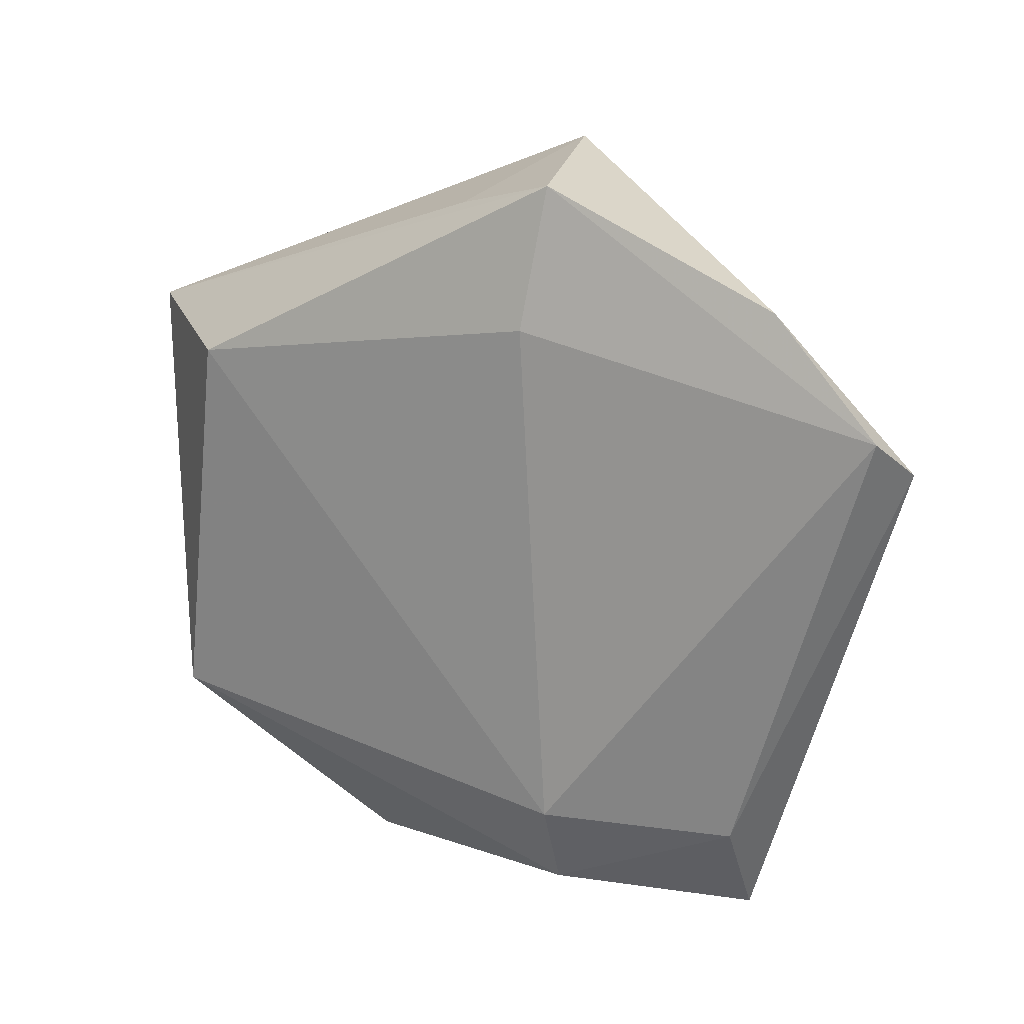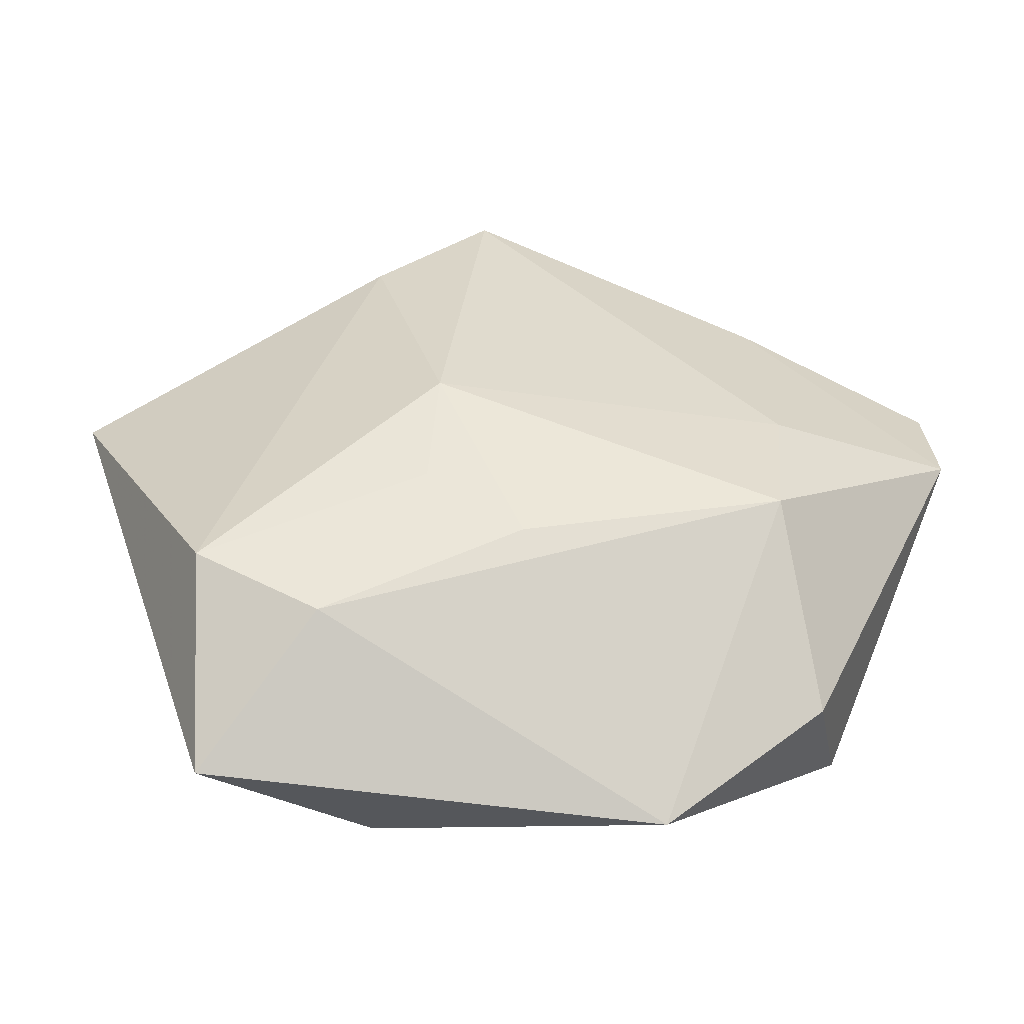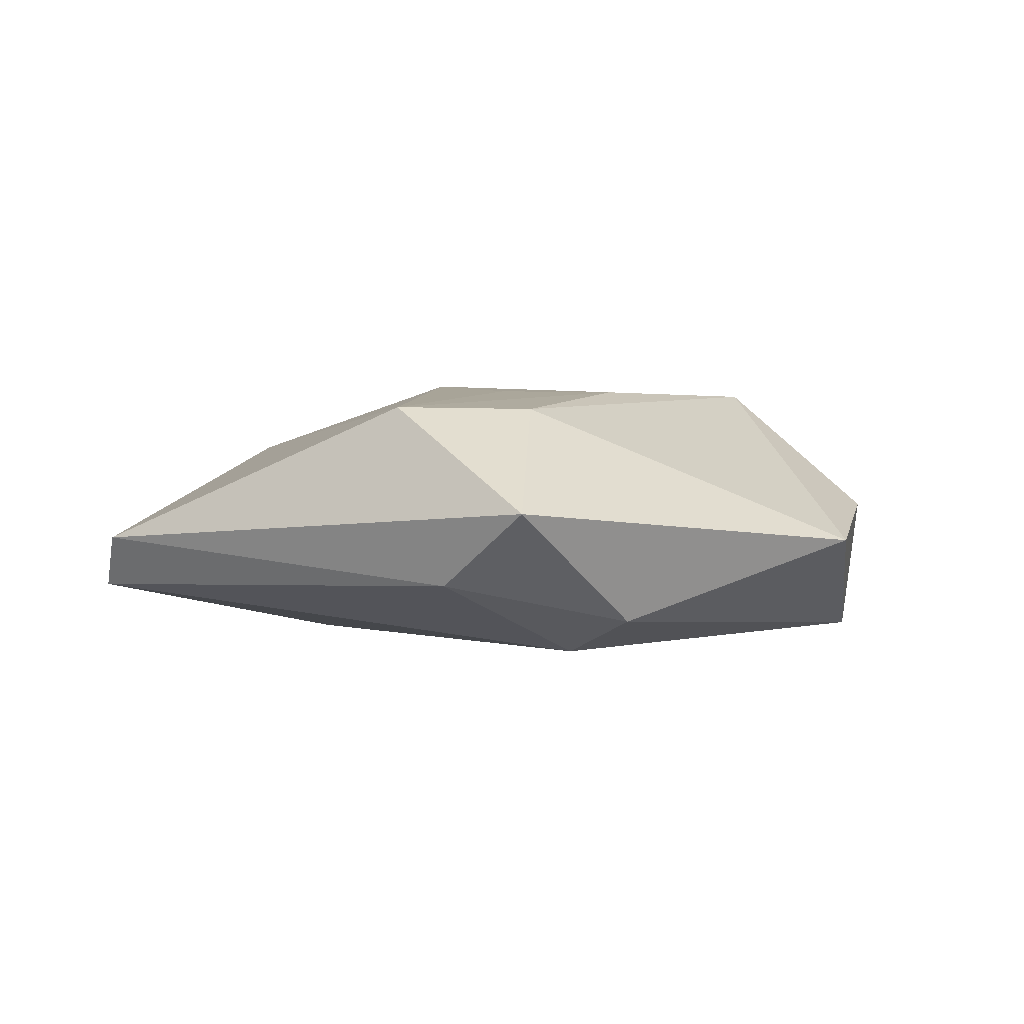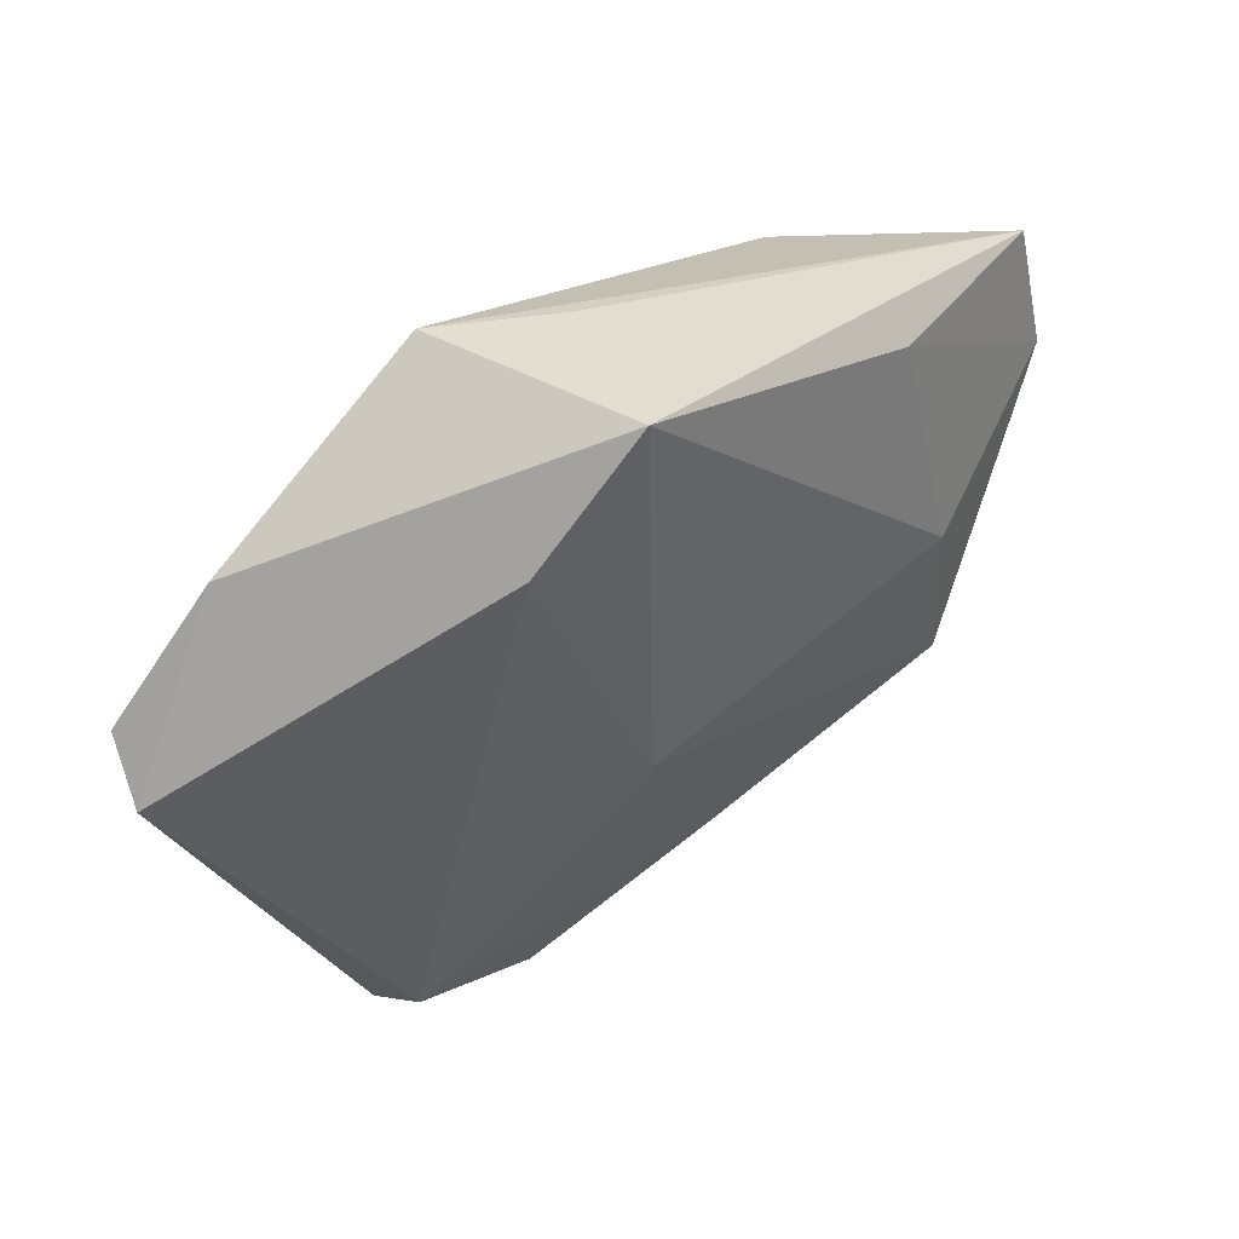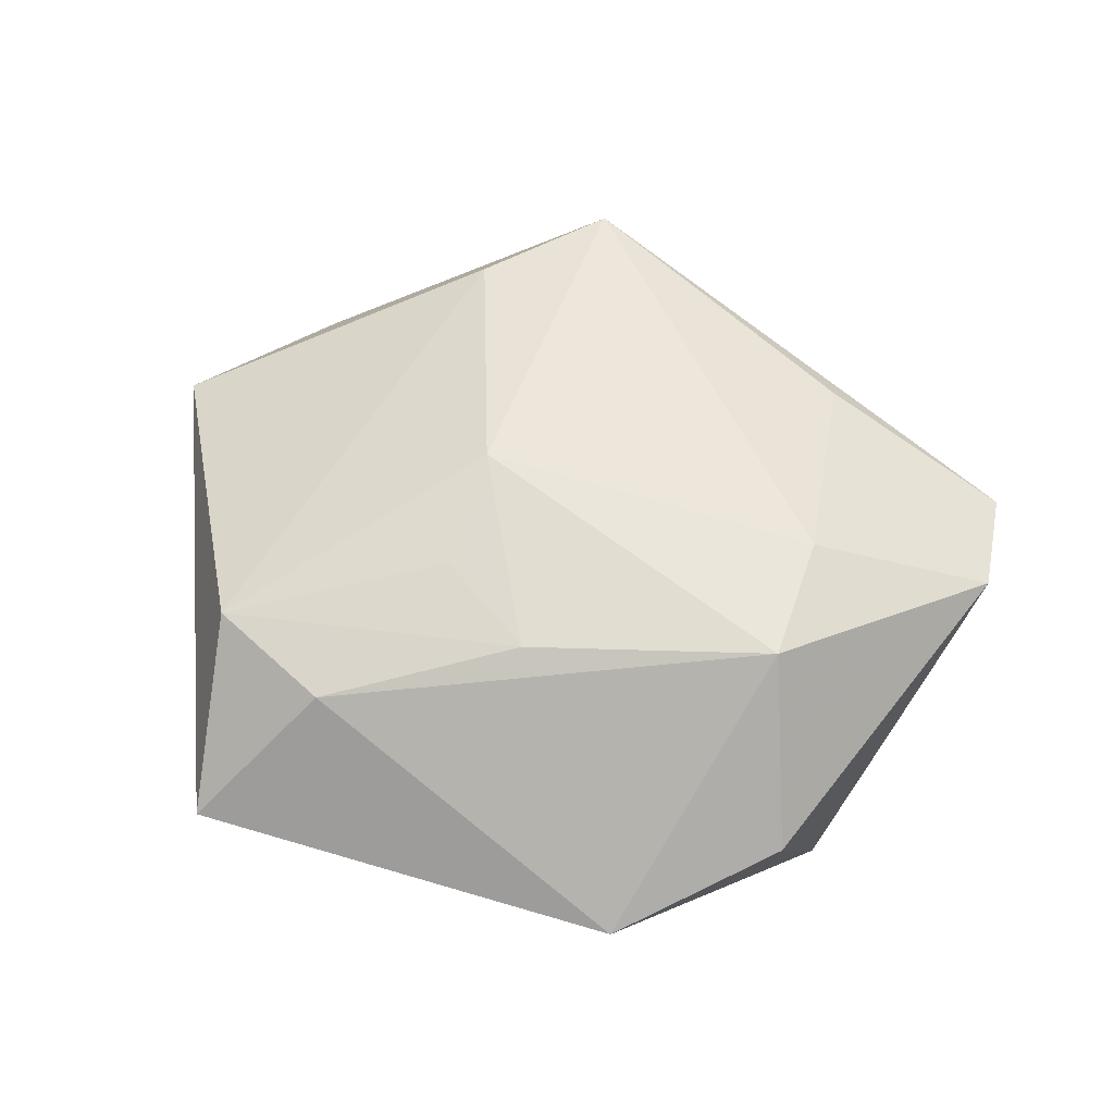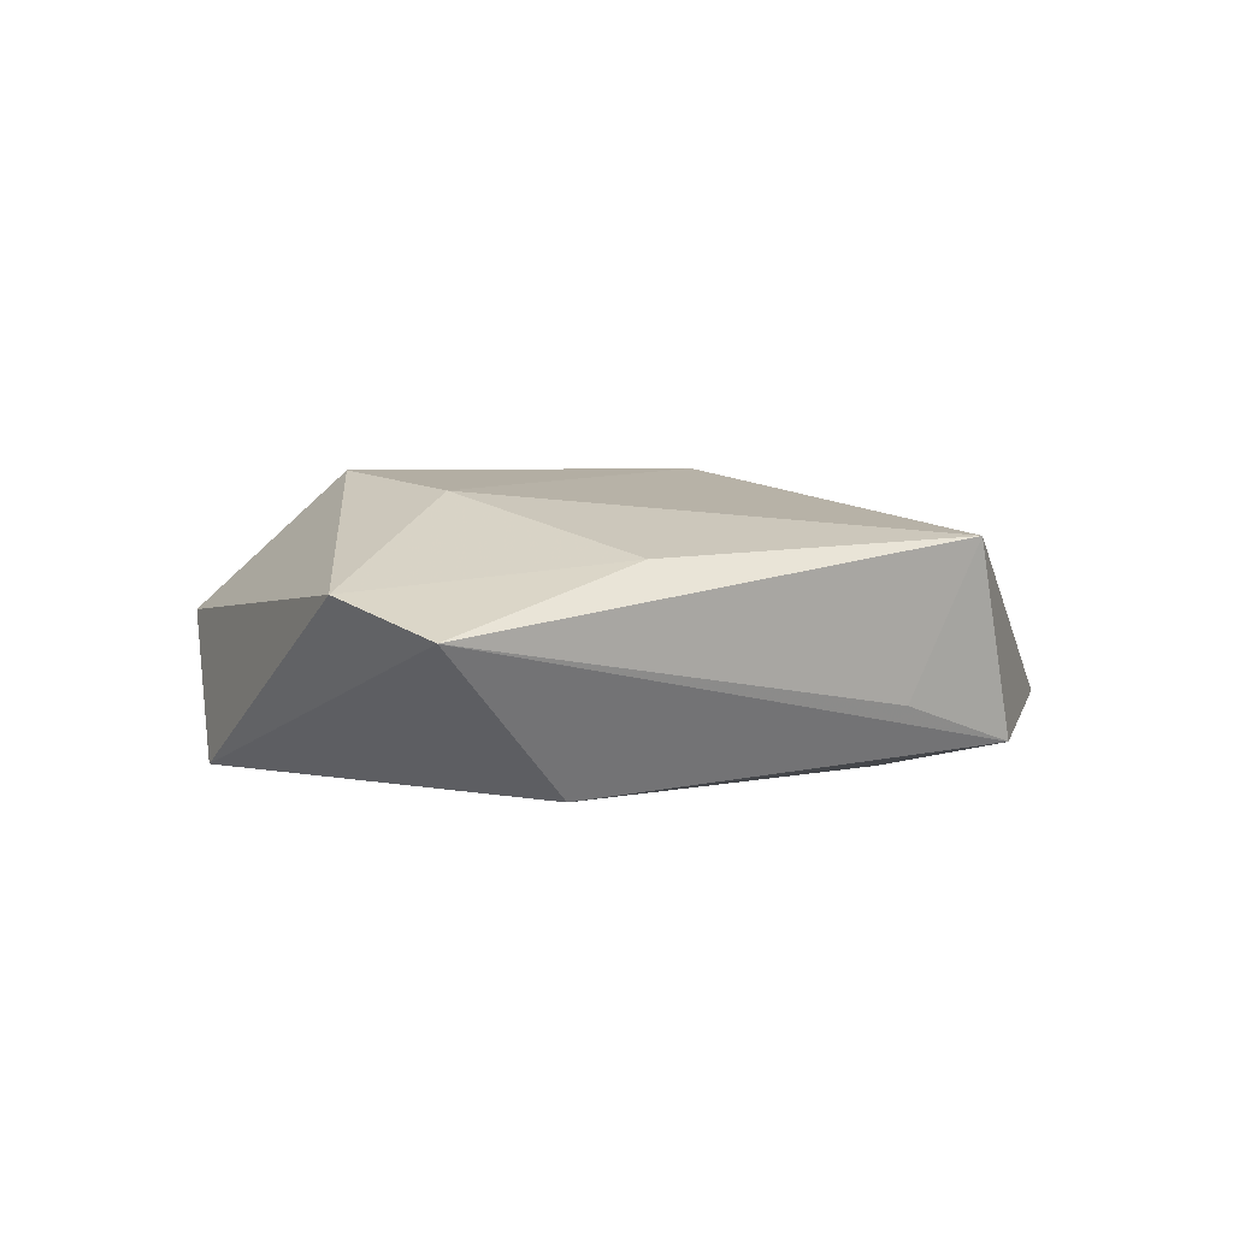
<metadata>
{"format":"obj","ext":"obj","renderer":"f3d","projection":"perspective","resolution":1024,"background":"white","views":[{"elev":19.0,"azim":-147.3,"up":"+Y"},{"elev":-47.0,"azim":-3.3,"up":"+Y"},{"elev":-0.2,"azim":-39.7,"up":"+Z"},{"elev":56.6,"azim":-38.8,"up":"+Y"},{"elev":64.5,"azim":13.3,"up":"+Z"},{"elev":2.1,"azim":128.2,"up":"+Z"}]}
</metadata>
<code>
v -0.01041 -0.009744 0.01644
v -0.01713 0.03274 0.01051
v 0.0007938 0.03817 -0.006343
v -0.03406 -0.02831 -0.006654
v -0.05088 0.0149 -0.001528
v -0.03433 -0.02019 0.01319
v 0.03275 -0.02951 0.002628
v -0.04904 0.01927 -0.007241
v -3.772e-05 -0.01776 0.01634
v 0.03671 -0.02338 -0.01303
v -0.03289 -0.04012 0.001186
v 0.02768 -0.01238 0.0171
v -0.01123 0.02713 -0.01384
v -0.01501 -0.02746 -0.01455
v 0.02913 0.00277 0.01485
v 0.05013 0.007361 0.005173
v -0.01251 0.04201 -0.01059
v -0.02113 -0.0276 0.01313
v 0.0307 0.01924 -0.01457
v 0.01592 -0.04211 -0.001847
v 0.02789 0.02663 0.008302
v -0.03729 0.03111 -0.007111
v -0.01468 -0.03676 -0.01079
v -0.009401 0.004037 0.01775
v 0.04991 0.02039 0.001119
v -0.004388 0.04347 0.01042
f 17 25 19
f 18 20 12
f 15 24 12
f 26 24 15
f 12 20 7
f 26 17 22
f 22 17 8
f 8 5 22
f 26 25 3
f 3 17 26
f 25 17 3
f 2 24 26
f 26 22 2
f 2 22 5
f 6 24 2
f 2 5 6
f 12 24 9
f 9 18 12
f 6 18 9
f 10 14 19
f 10 7 20
f 19 25 10
f 4 5 8
f 8 14 4
f 16 15 12
f 12 7 16
f 16 10 25
f 7 10 16
f 21 25 26
f 26 15 21
f 21 16 25
f 15 16 21
f 1 24 6
f 6 9 1
f 1 9 24
f 13 14 8
f 8 17 13
f 19 14 13
f 13 17 19
f 20 18 11
f 11 18 6
f 6 5 11
f 5 4 11
f 20 11 23
f 23 10 20
f 14 10 23
f 23 4 14
f 23 11 4

</code>
